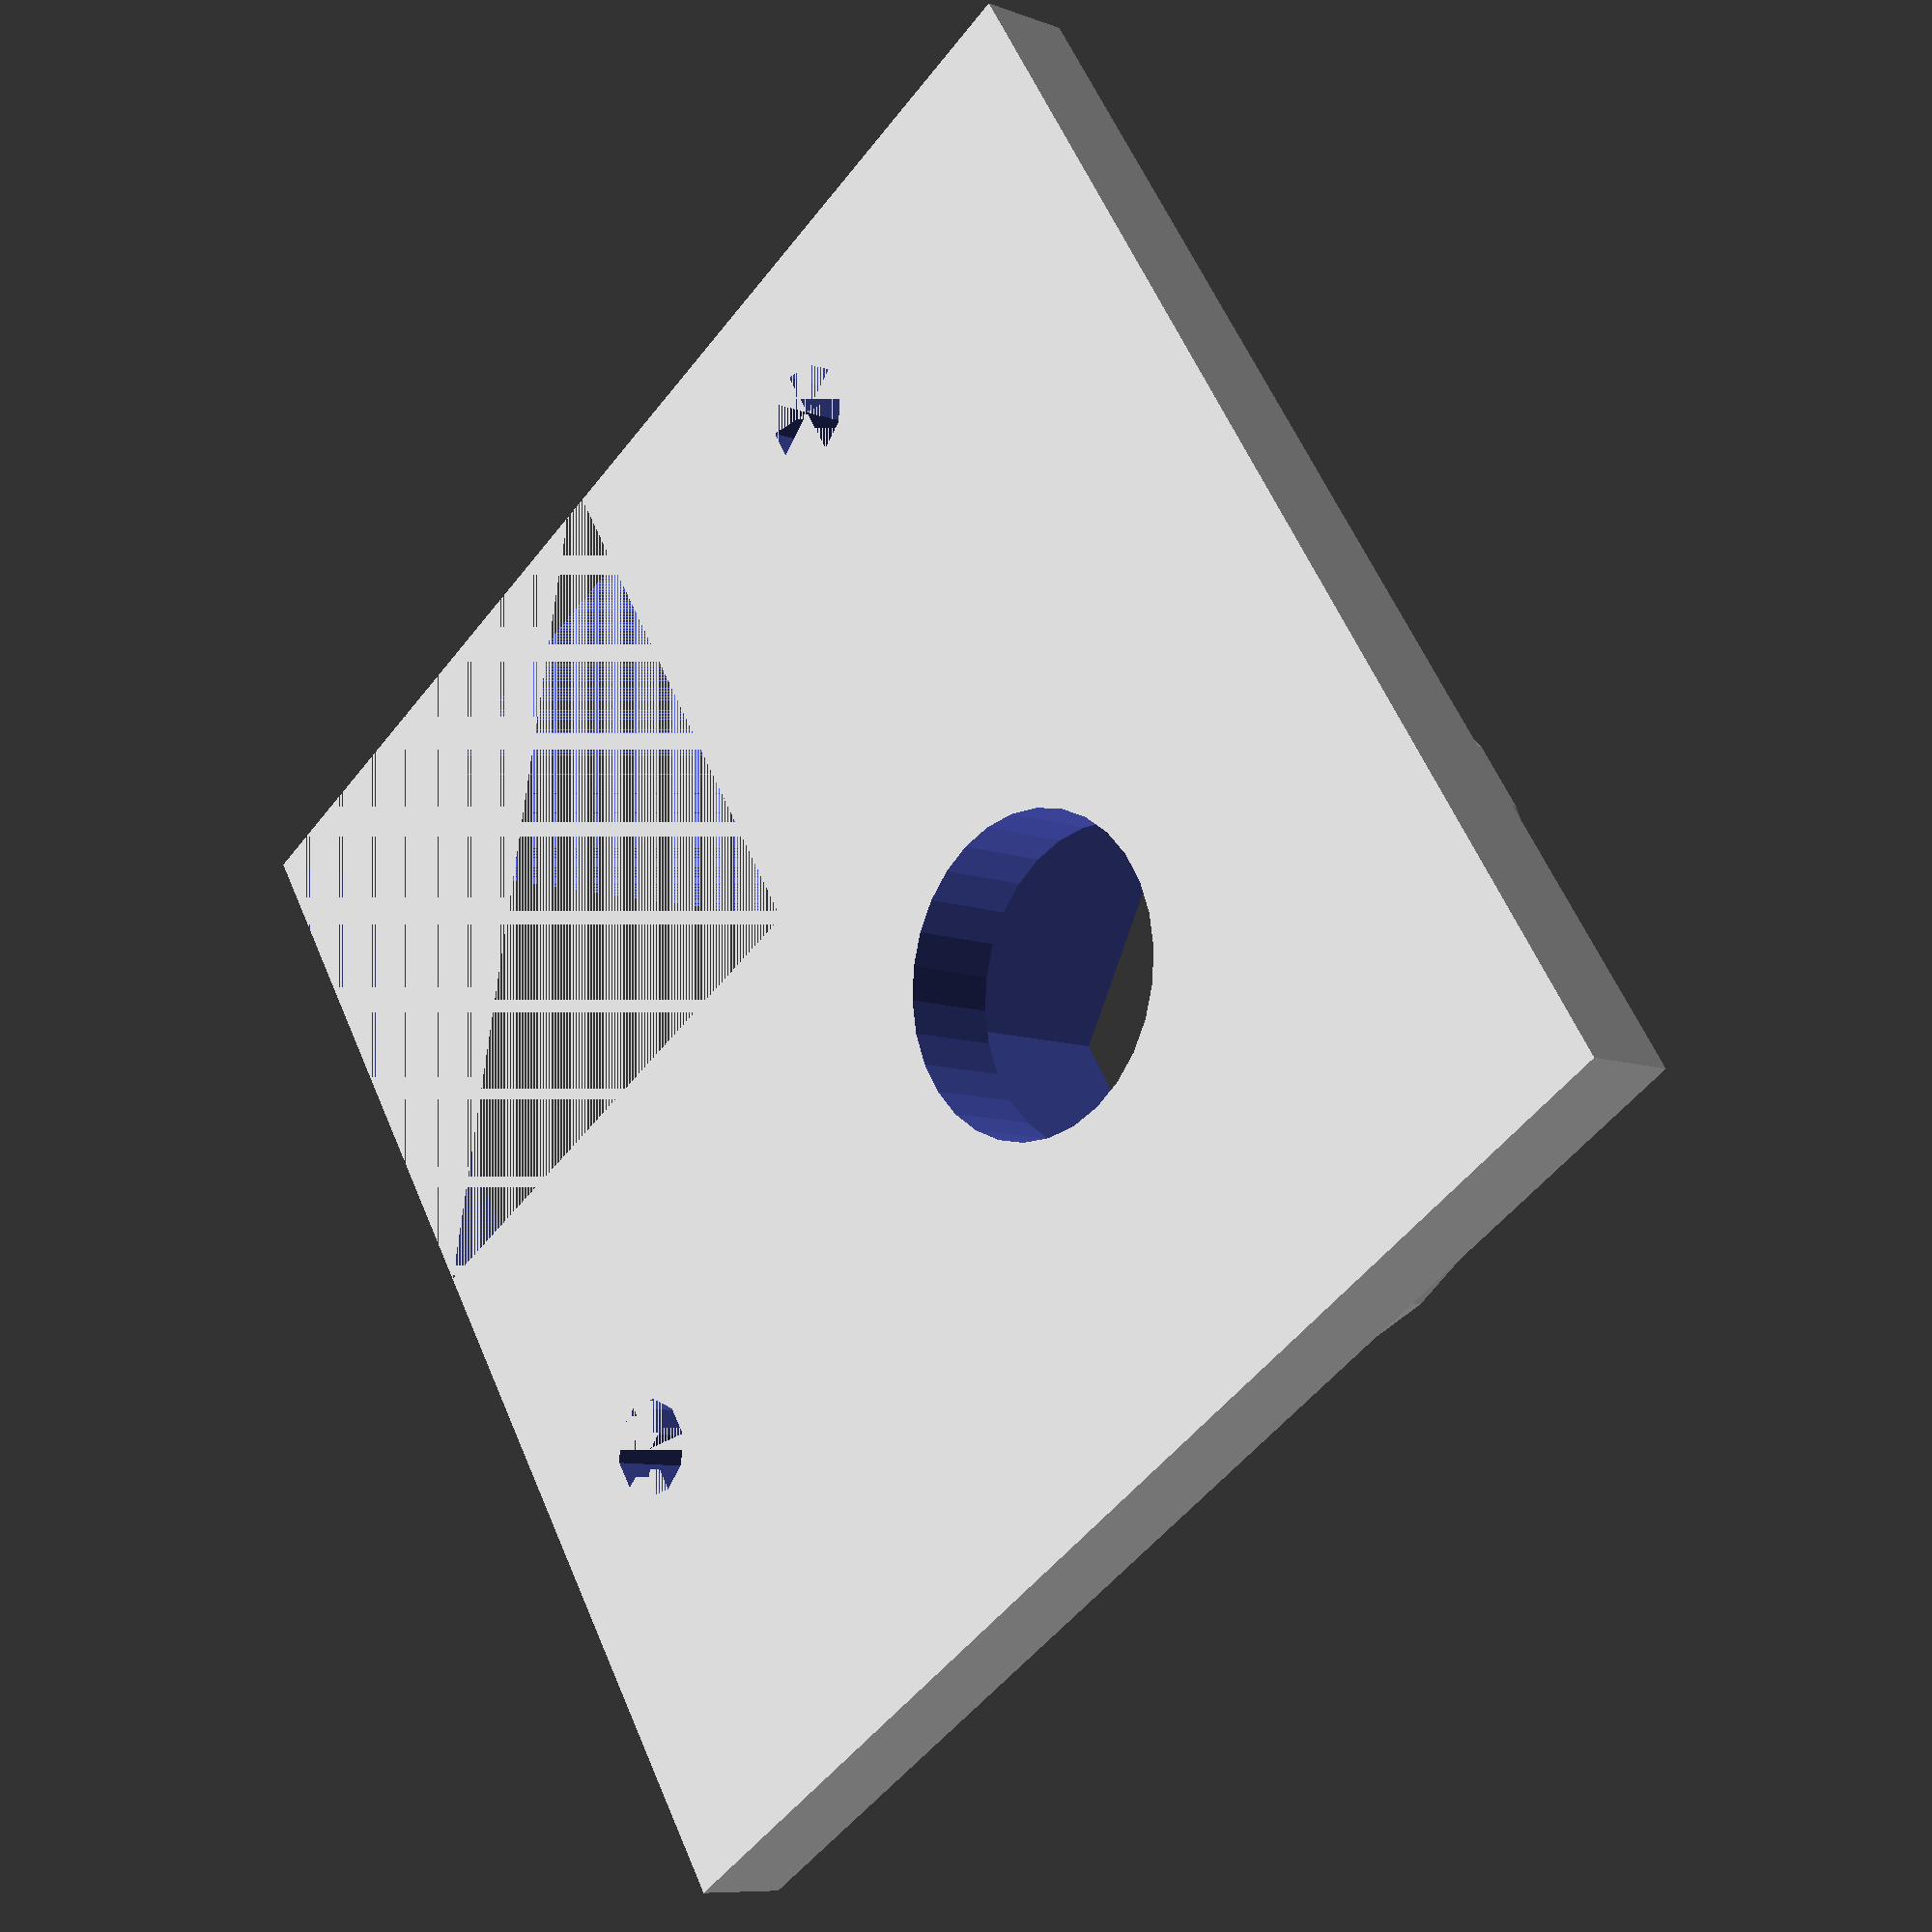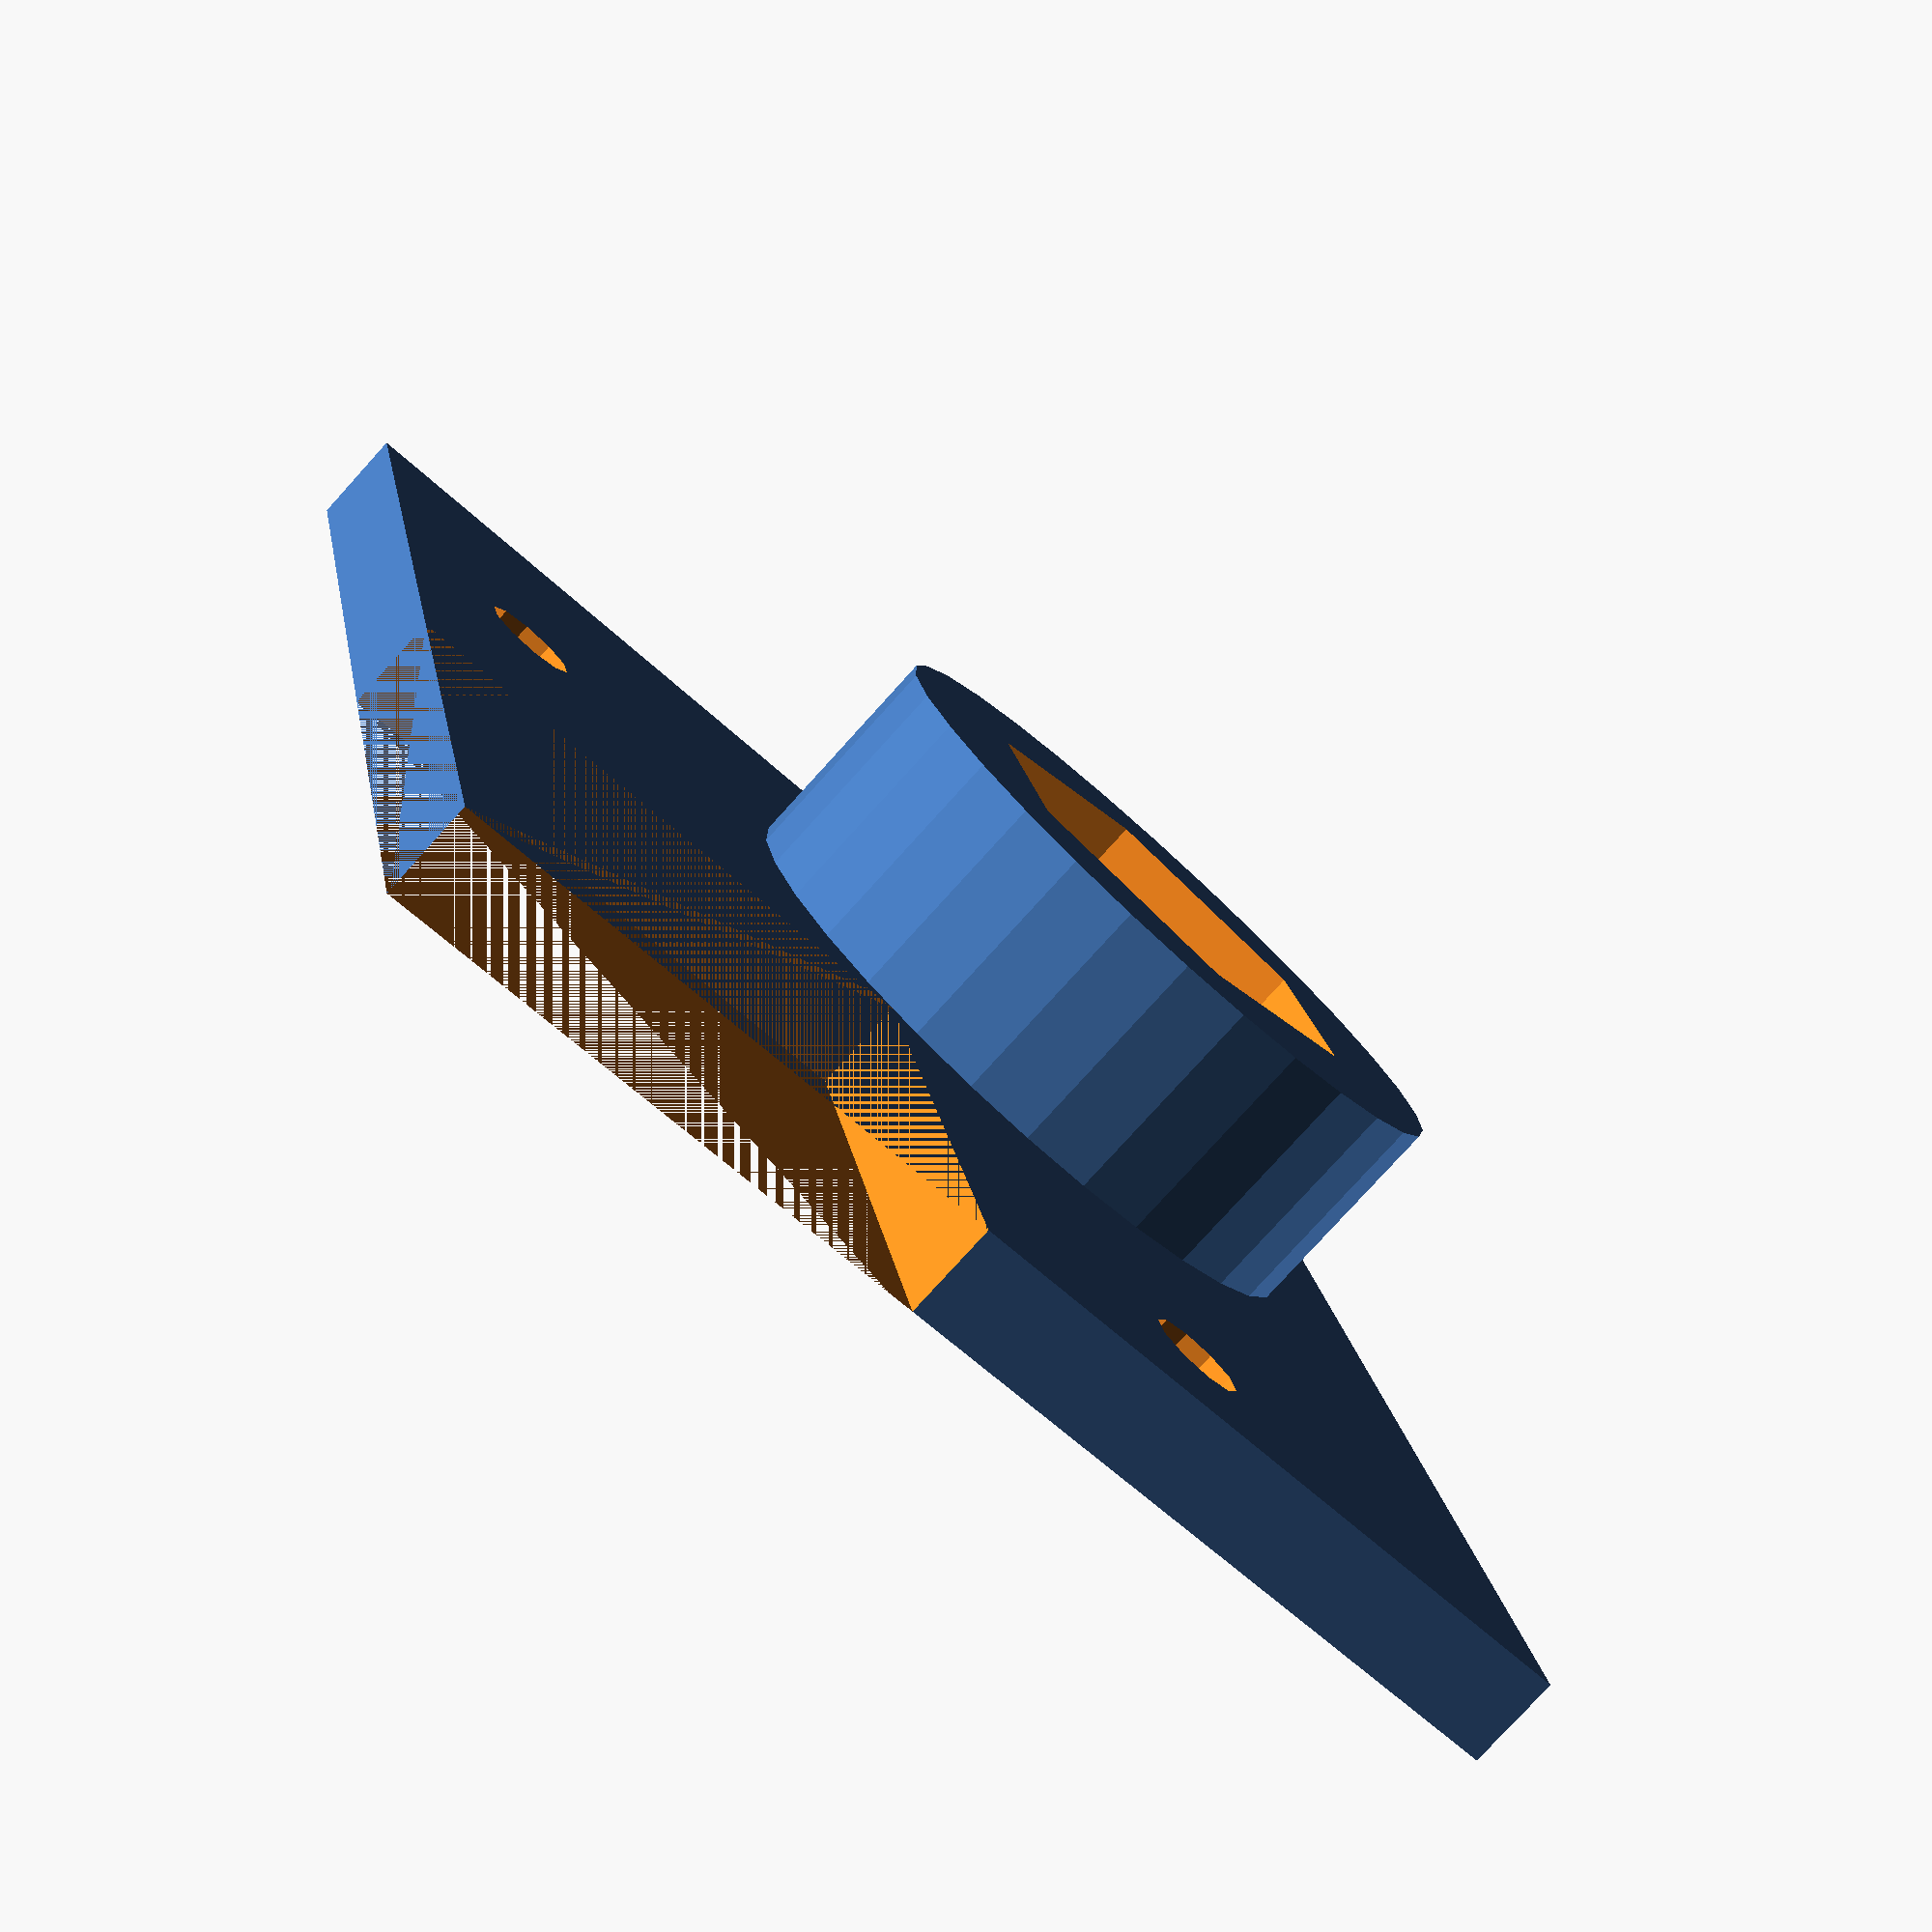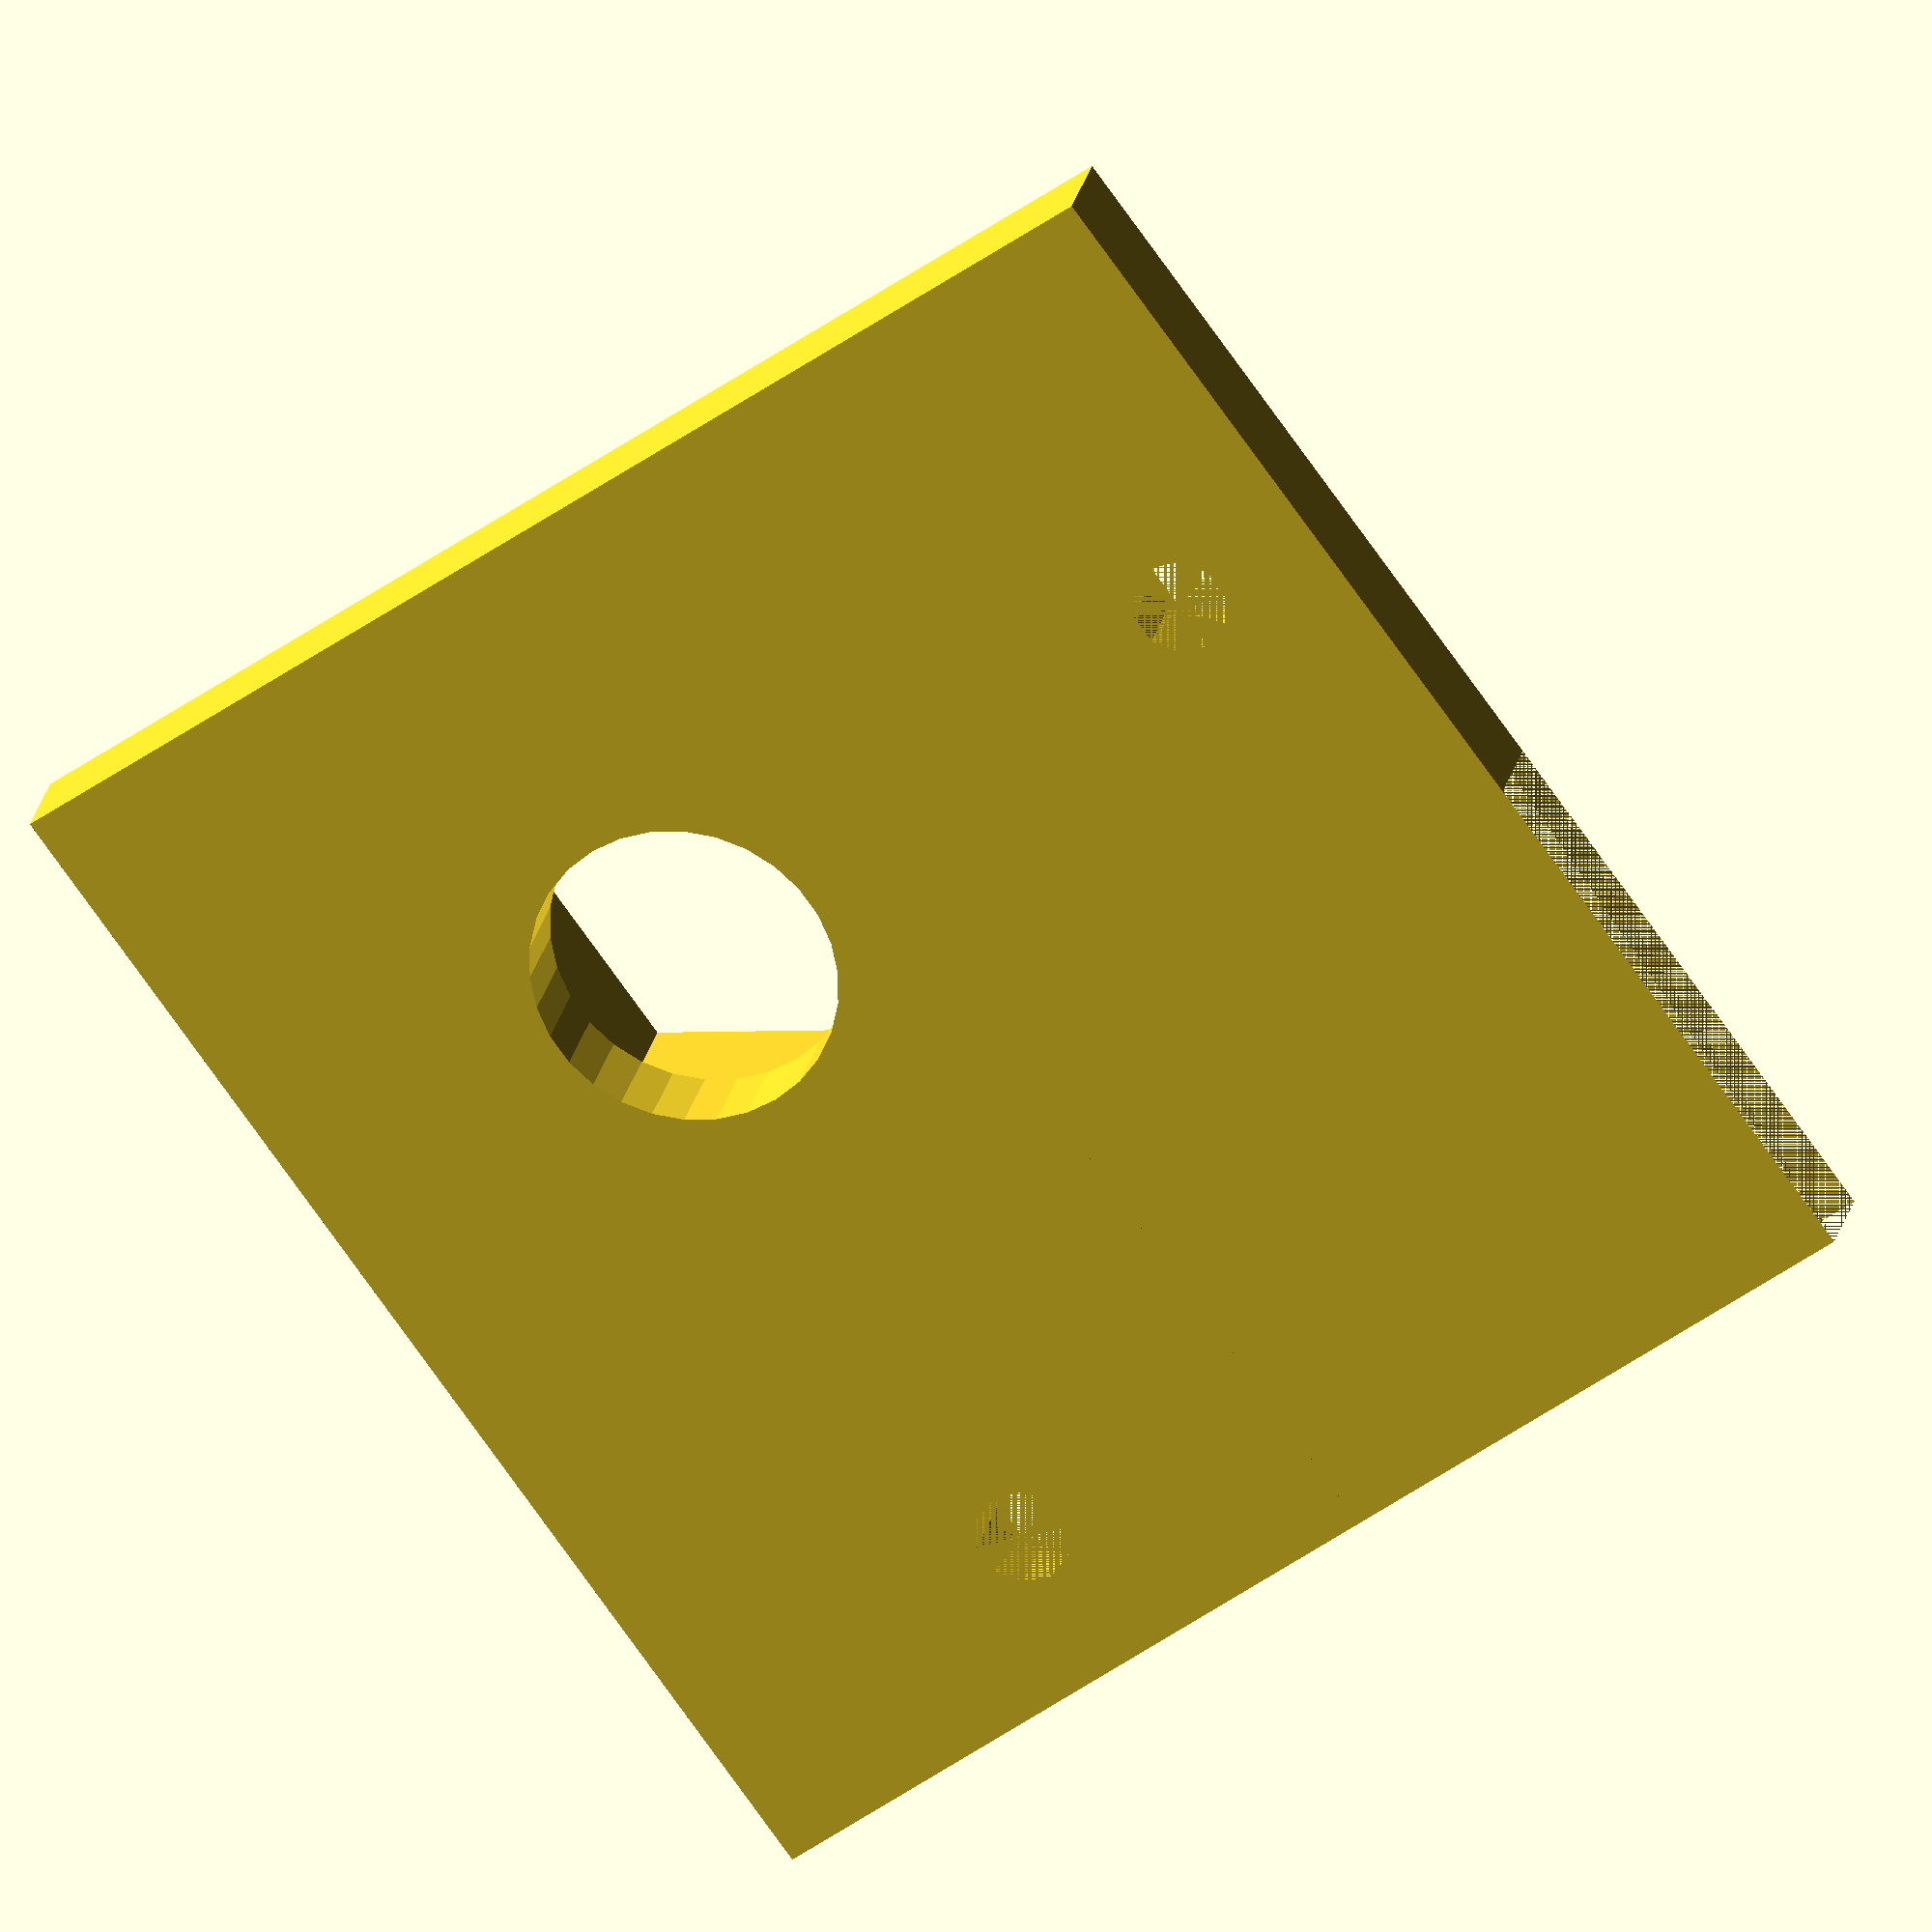
<openscad>
barwidth = 20;
width_ridge=4;
widthNema17=43;
nema17holeOffset =6;
nema17innerHole=25/2;
nema17Shaft=8/2;
motorThickNess=5;
offsetx =9;
offsety  =9;
barpositionz=30;
rodwidth =8;
nutwidth=14.5;

height = 40;
width = 40;

thickness=3;
spacing_bars = 50;
largeCircle = 70.0;
holeSize=5.5;

holes = [
	[nutwidth-2,5,3],
	[width-5,height-nutwidth+2,3]
];



difference() {
union() {

cube([width,height,thickness],false);

translate([nutwidth,height-nutwidth ,3]) 
	cylinder(h=7,r=nutwidth/2*1.5, center = false, $fs=1);

}

translate([width-nutwidth*1.2,0,0]) 
cube([width-nutwidth*1.5,height-nutwidth*1.5,thickness],false);

translate([nutwidth,height-nutwidth,thickness]) {
	cylinder(h=100,r=nutwidth/2, center = false, $fn =6);

	translate([0,0,(-thickness-1)]) 
	cylinder(h=100,r=rodwidth/2*1.2, center = false, $fs=1);
}

	for(i = holes) {
		translate([ i[0],i[1],0])
			cylinder(h=100,r=i[2]/2, center = false, $fs=1);
	}

}
</openscad>
<views>
elev=188.9 azim=122.8 roll=314.9 proj=p view=solid
elev=259.0 azim=257.5 roll=222.2 proj=p view=solid
elev=335.5 azim=126.2 roll=191.9 proj=o view=solid
</views>
